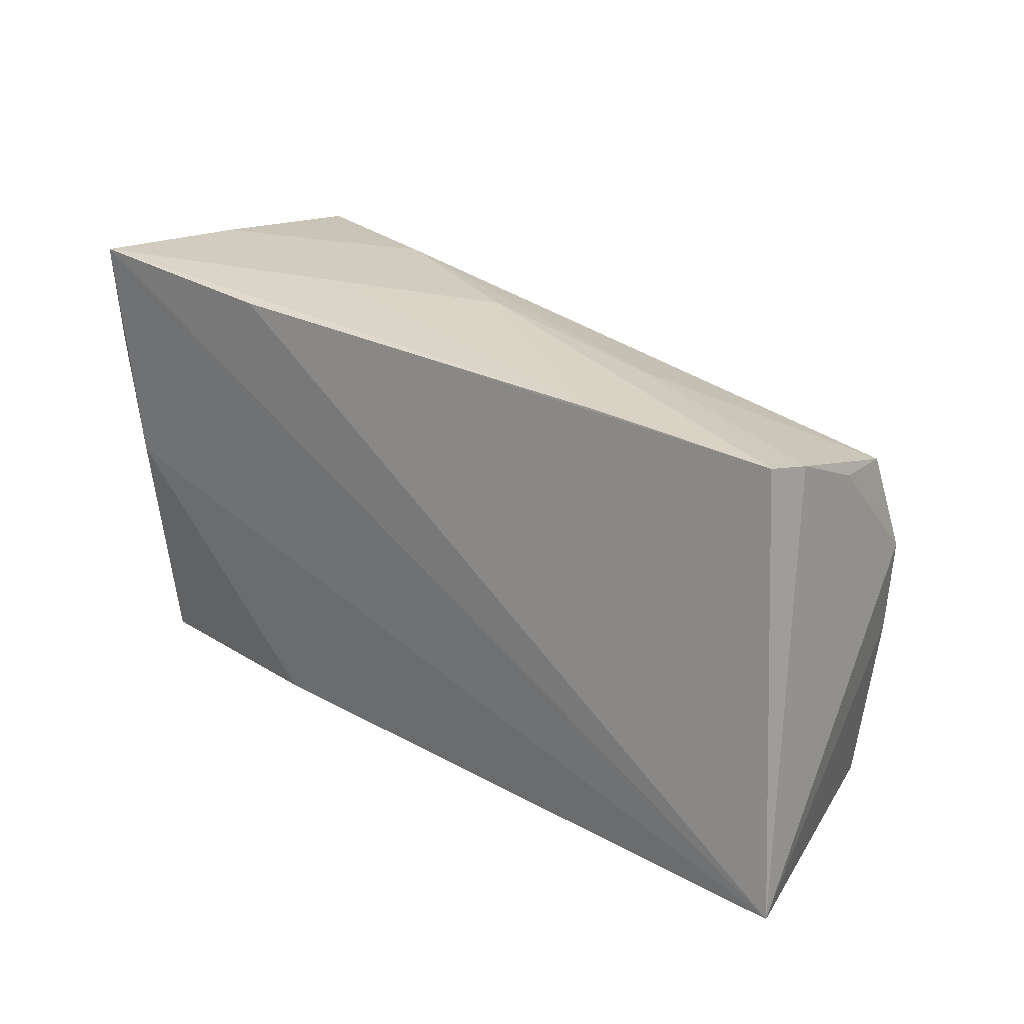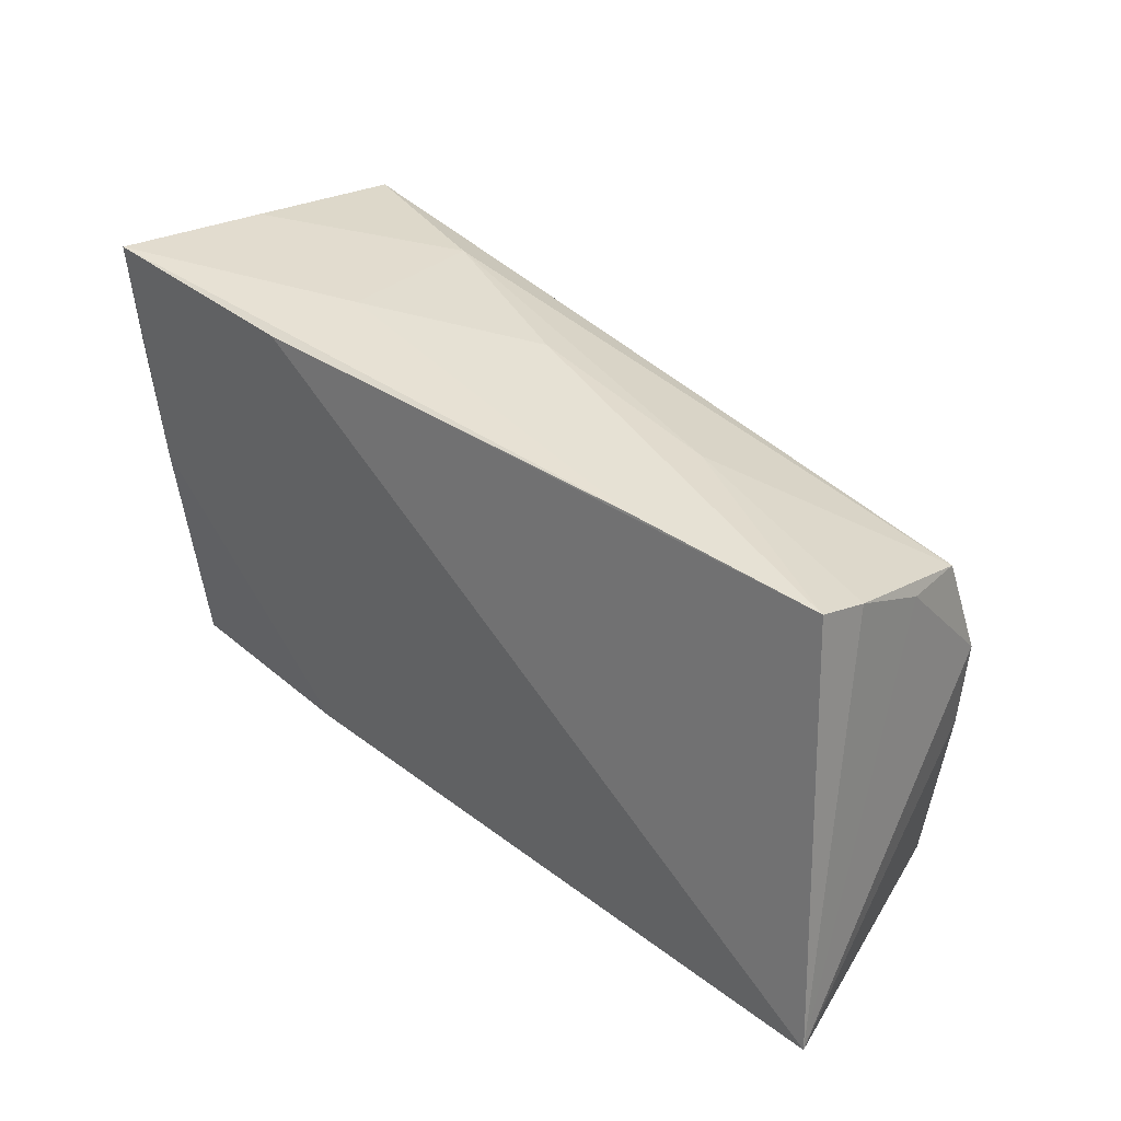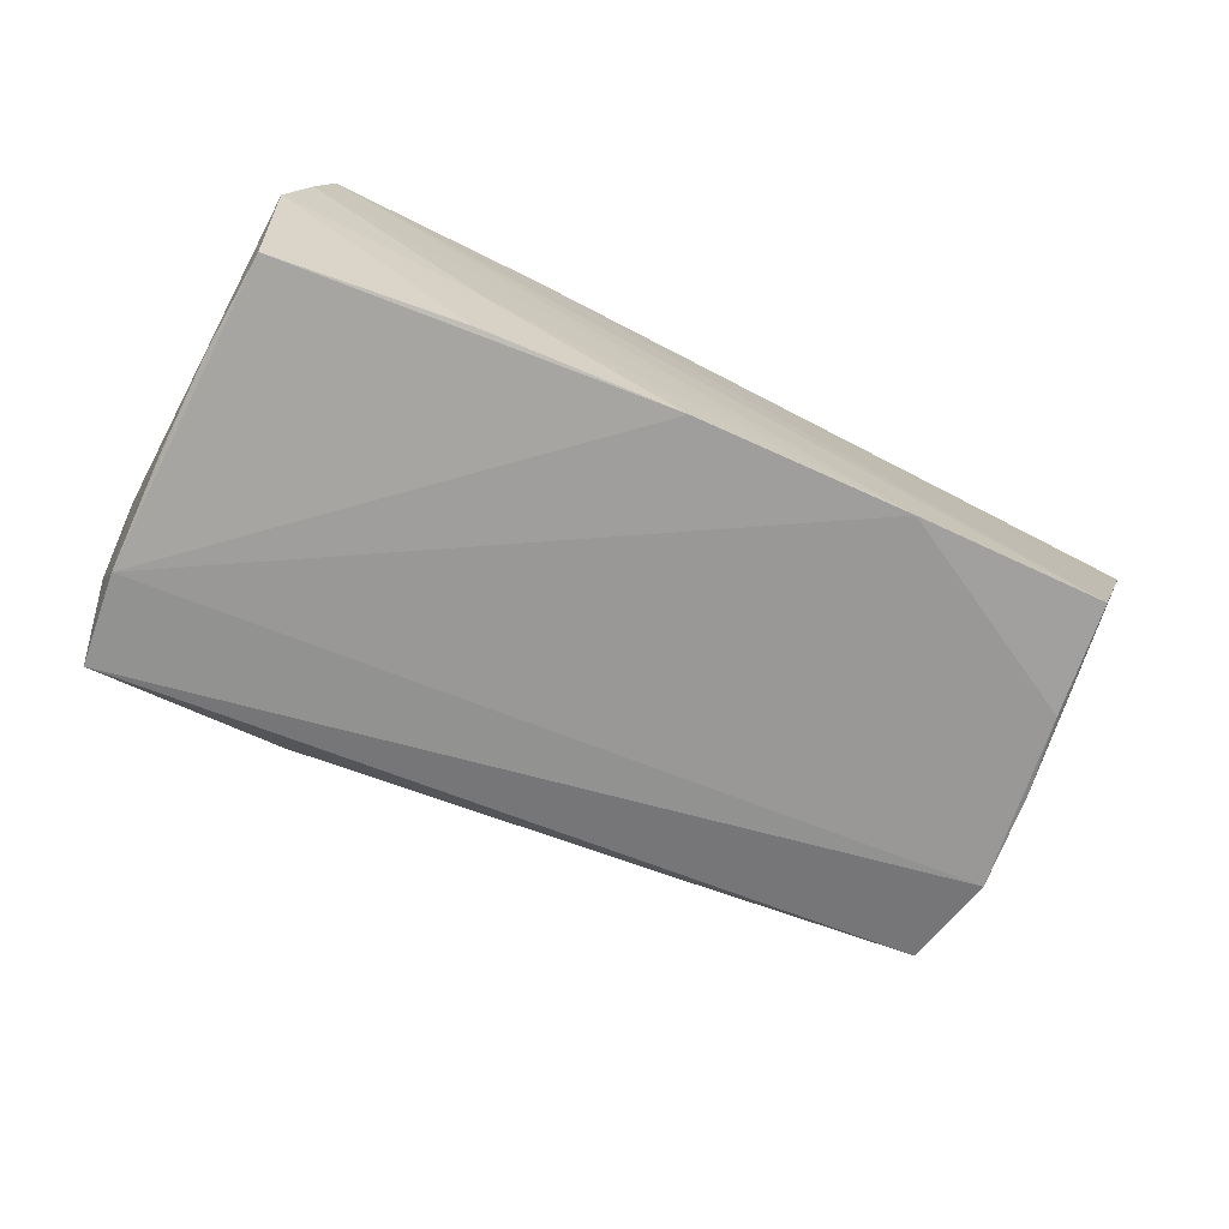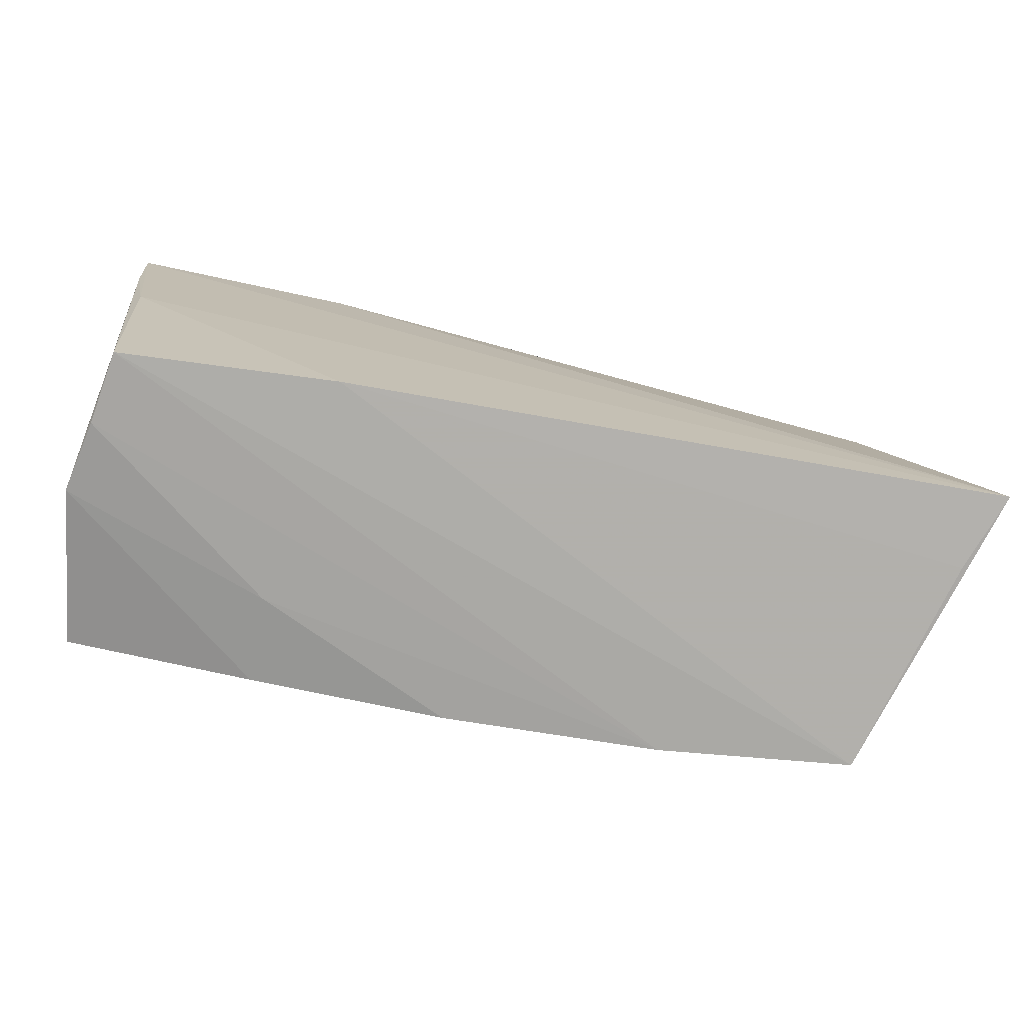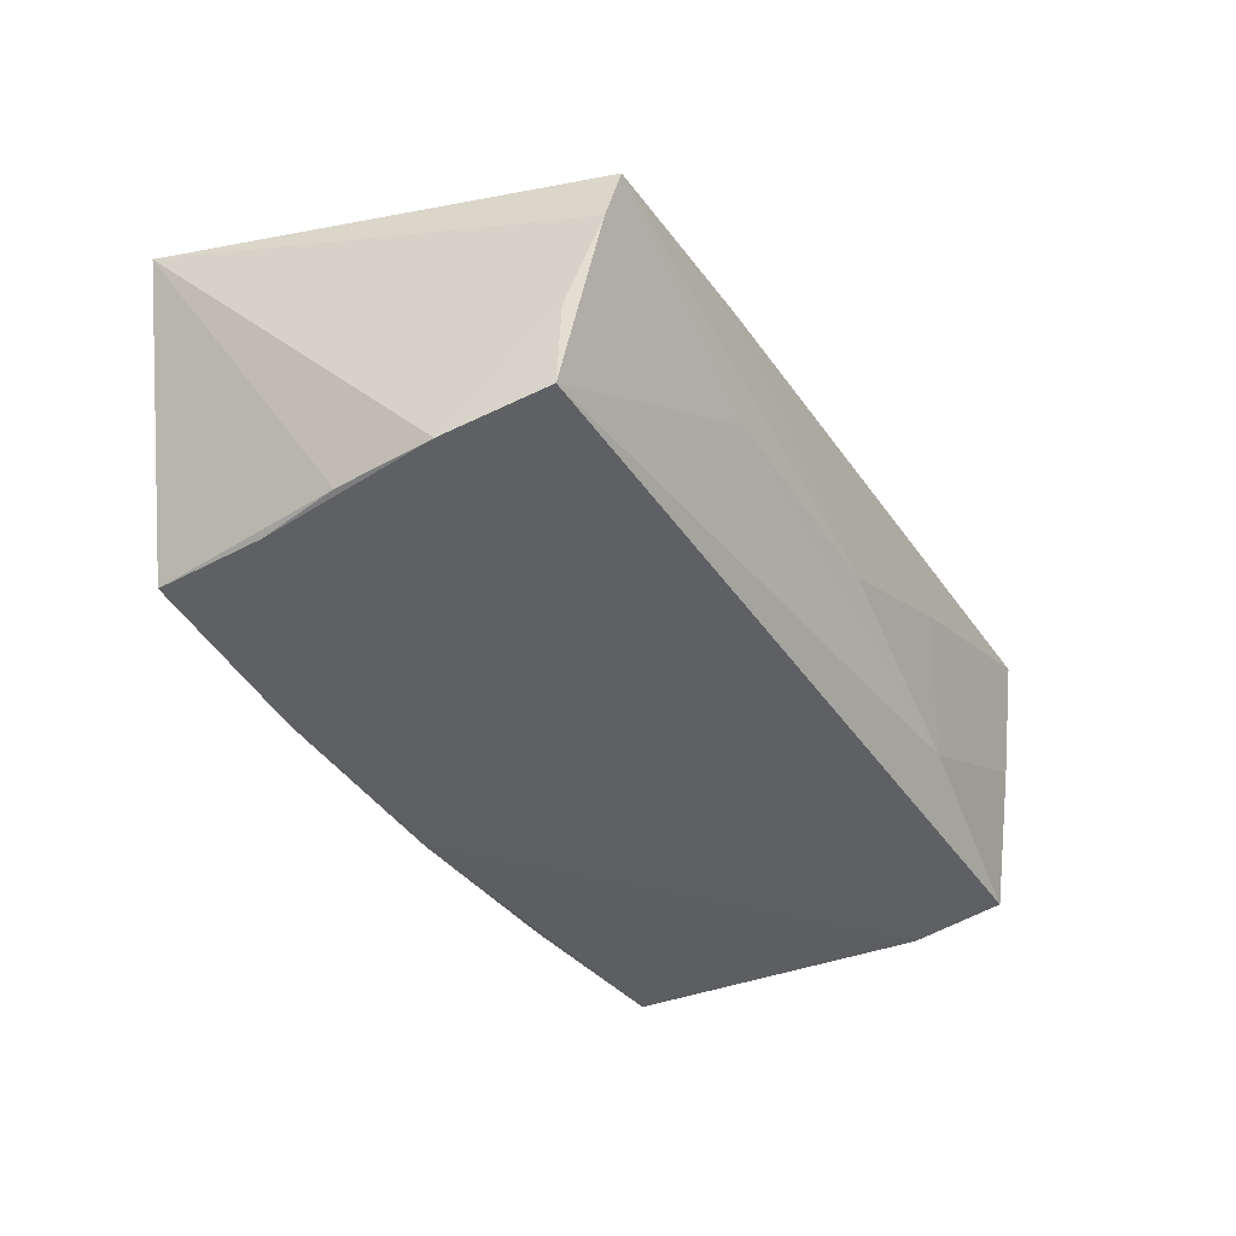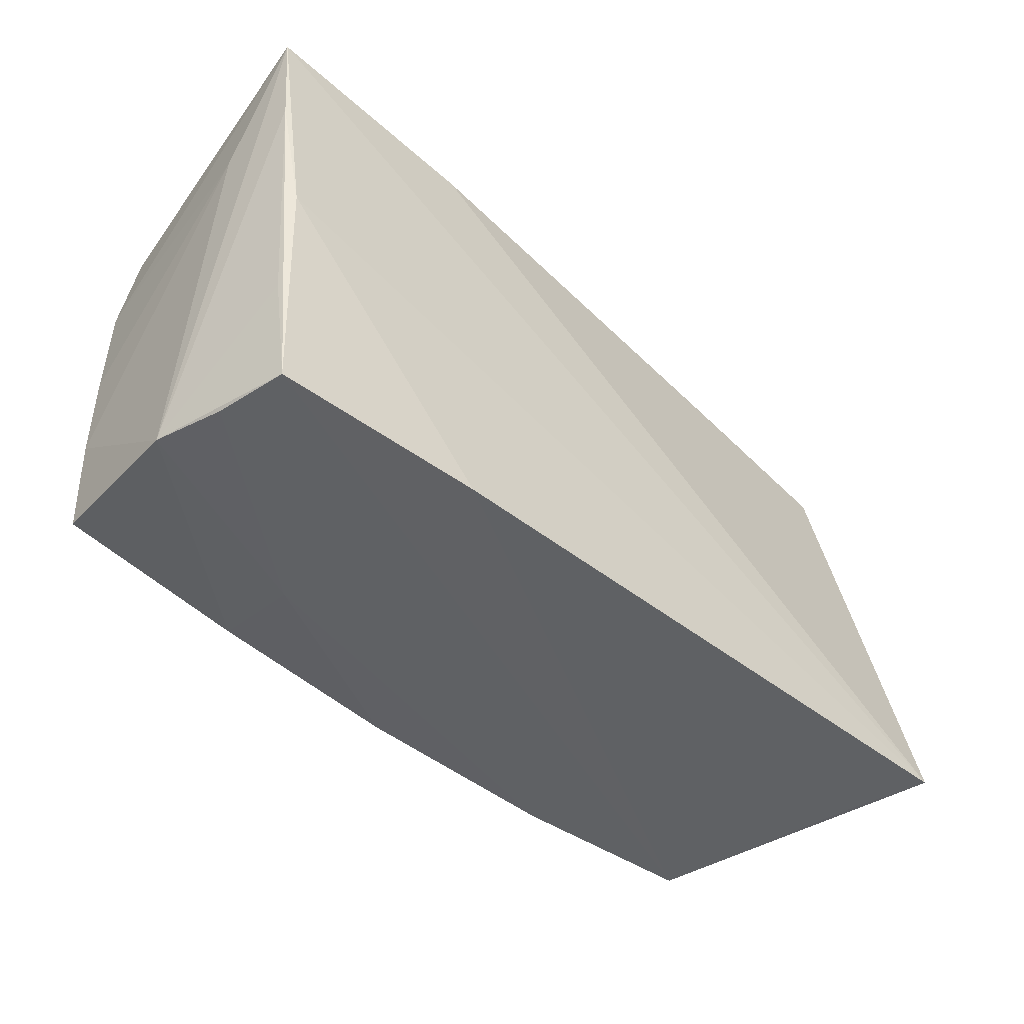
<metadata>
{"format":"obj","ext":"obj","renderer":"f3d","projection":"perspective","resolution":1024,"background":"white","views":[{"elev":27.0,"azim":42.0,"up":"+Y"},{"elev":37.5,"azim":45.0,"up":"+Y"},{"elev":-73.6,"azim":-25.7,"up":"+Z"},{"elev":-75.2,"azim":-10.4,"up":"+Y"},{"elev":-37.7,"azim":118.2,"up":"+Z"},{"elev":-46.5,"azim":-43.1,"up":"+Y"}]}
</metadata>
<code>
v -0.0009421 -0.02605 -0.0202
v -0.04676 -0.02637 0.008094
v -0.02365 0.0283 -0.01166
v 0.004388 0.02844 0.01536
v -0.04793 0.001326 -0.01976
v -0.05118 0.01597 0.008072
v 0.05153 -0.003512 -0.01596
v -0.04882 -0.02533 -0.0006423
v -0.04691 -0.0222 -0.0202
v 0.05244 0.02608 0.005751
v -0.04522 -0.02659 0.01677
v -0.04818 0.02858 0.0003295
v 0.05966 -0.02404 0.01812
v 0.02503 -0.02659 -0.01938
v 0.05069 0.02011 -0.01211
v -0.05184 0.02959 0.01839
v -0.0242 0.02864 0.01775
v -0.02435 -0.02471 -0.02007
v 0.0256 0.02757 -0.0002885
v 0.04826 -0.02658 -0.01709
v 0.04966 -0.01308 -0.01701
v -8.535e-05 0.02907 -0.002673
v 0.056 -0.02481 0.00884
v 0.05213 0.0214 -0.003825
v 0.02829 0.02829 0.01334
v 0.05253 0.008251 -0.01532
v -0.02426 -0.02613 -0.00934
v -0.04712 -0.01277 0.01652
v -0.04763 0.0149 -0.0202
v -0.04761 0.001231 0.01856
v 0.05188 0.02761 0.01147
v -0.04653 0.02628 -0.01881
v -0.04776 -0.01018 -0.01978
v -0.01949 -0.02622 0.01795
v -0.05061 0.01673 0.01818
v -0.02198 0.0295 0.006851
f 13 16 30
f 13 10 31
f 32 29 16
f 13 30 34
f 34 30 11
f 16 29 6
f 6 8 16
f 16 8 35
f 35 30 16
f 11 30 35
f 8 18 27
f 17 16 13
f 13 31 17
f 5 6 29
f 28 8 11
f 11 35 28
f 28 35 8
f 11 8 2
f 8 27 2
f 14 11 2
f 2 27 14
f 14 27 1
f 1 27 18
f 1 29 14
f 4 17 31
f 31 22 25
f 25 4 31
f 16 17 25
f 17 4 25
f 3 15 32
f 19 31 10
f 19 22 31
f 10 15 19
f 19 3 22
f 15 3 19
f 24 10 13
f 24 15 10
f 13 34 23
f 13 23 20
f 20 11 14
f 20 23 34
f 20 34 11
f 9 18 8
f 29 1 9
f 9 1 18
f 12 32 16
f 12 3 32
f 22 3 36
f 16 25 36
f 36 25 22
f 36 12 16
f 3 12 36
f 26 24 13
f 15 24 26
f 14 29 26
f 32 15 26
f 29 32 26
f 33 9 8
f 8 6 33
f 6 5 33
f 33 5 29
f 29 9 33
f 21 20 14
f 14 26 21
f 20 21 7
f 7 21 26
f 13 20 7
f 7 26 13

</code>
